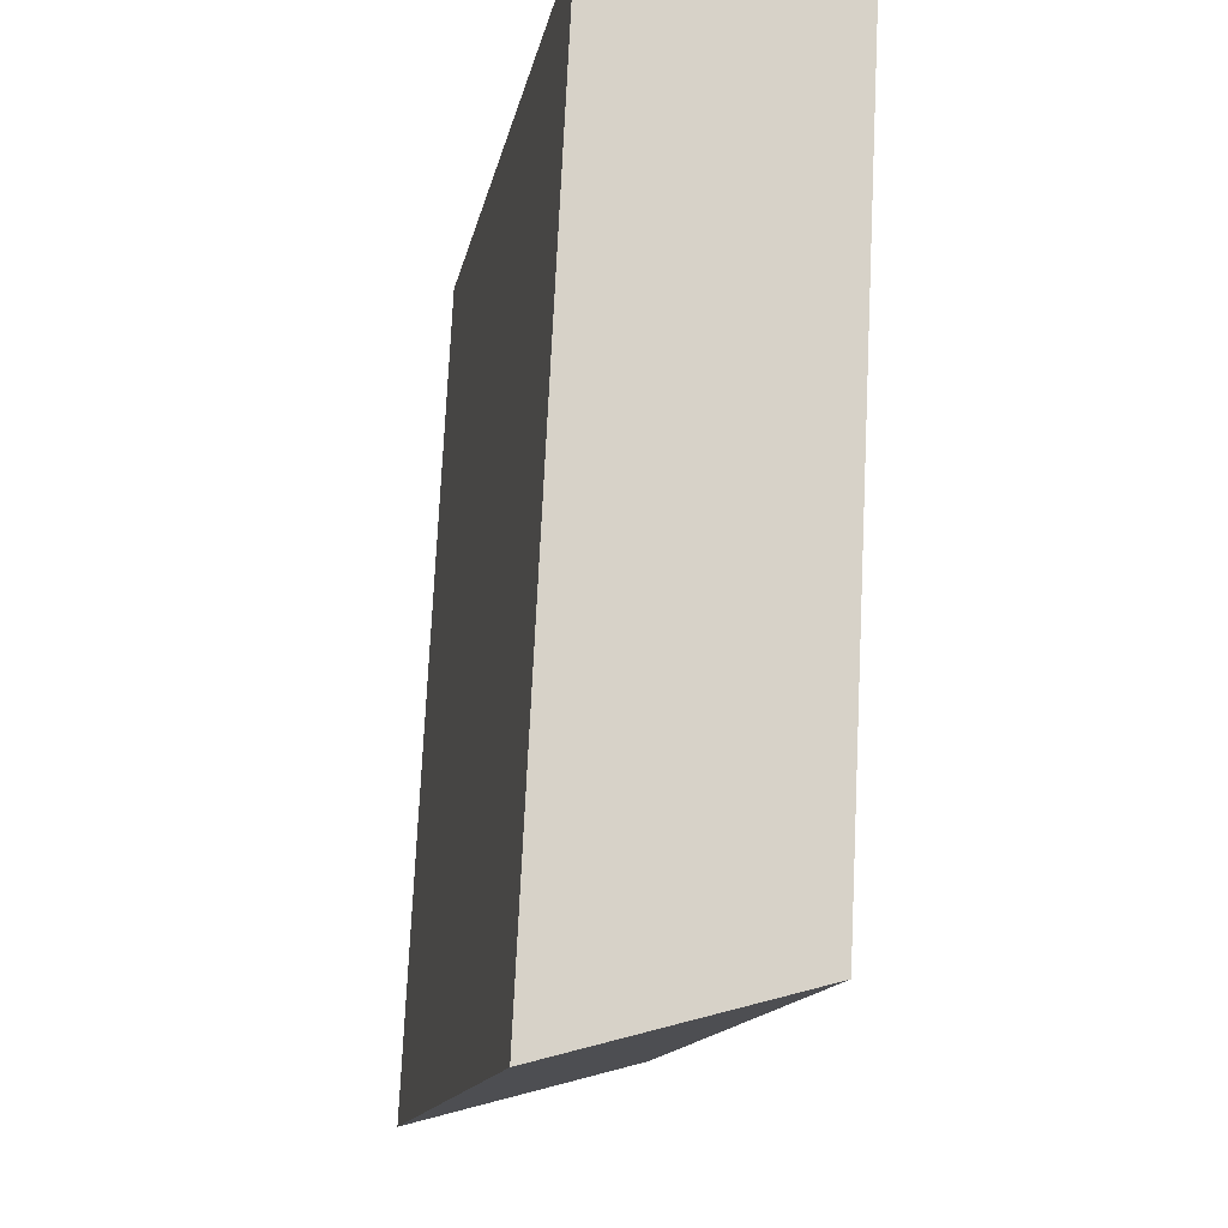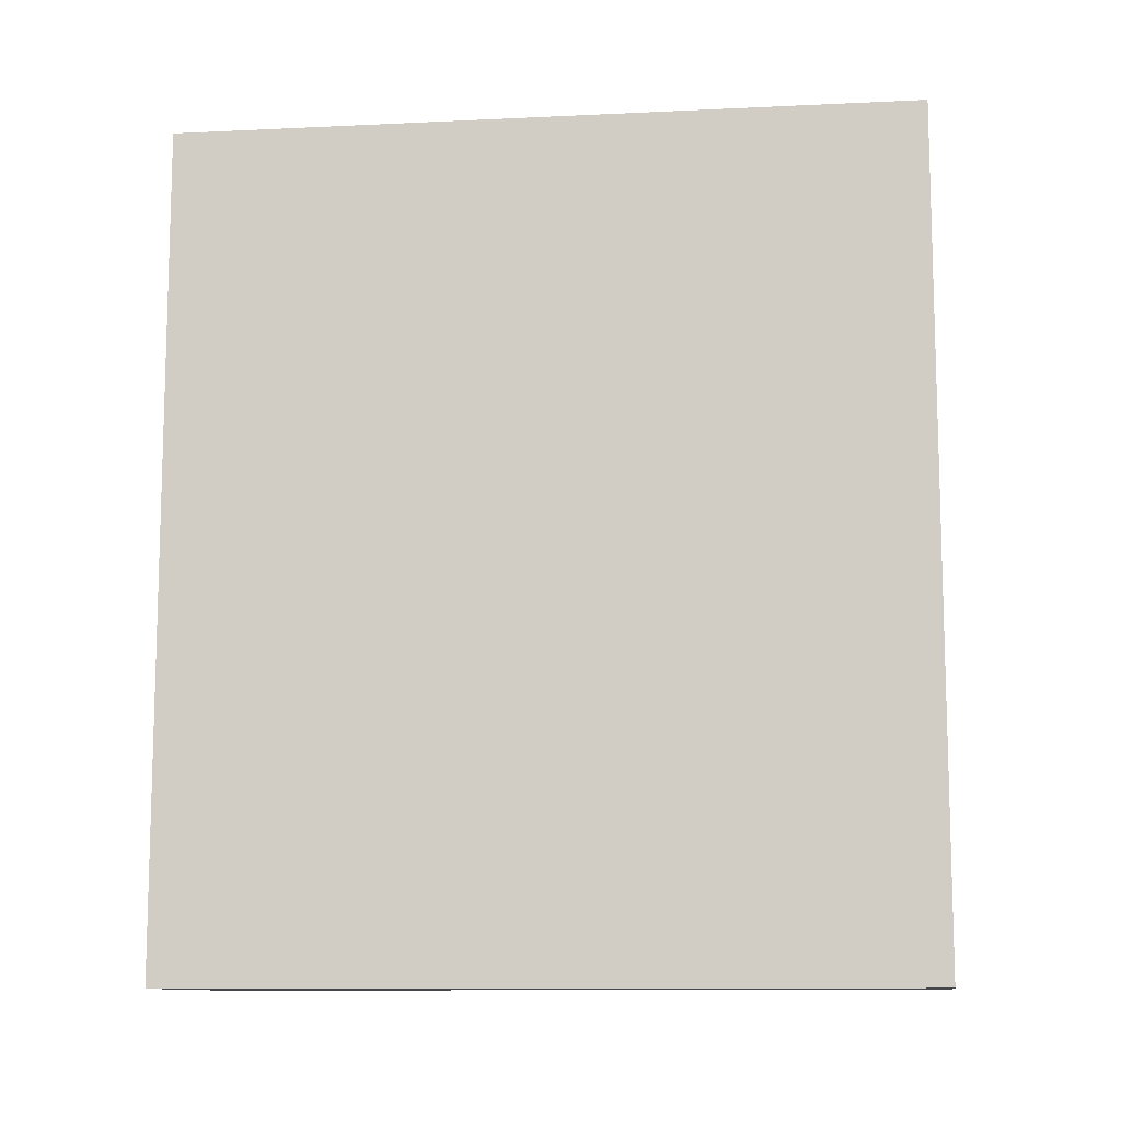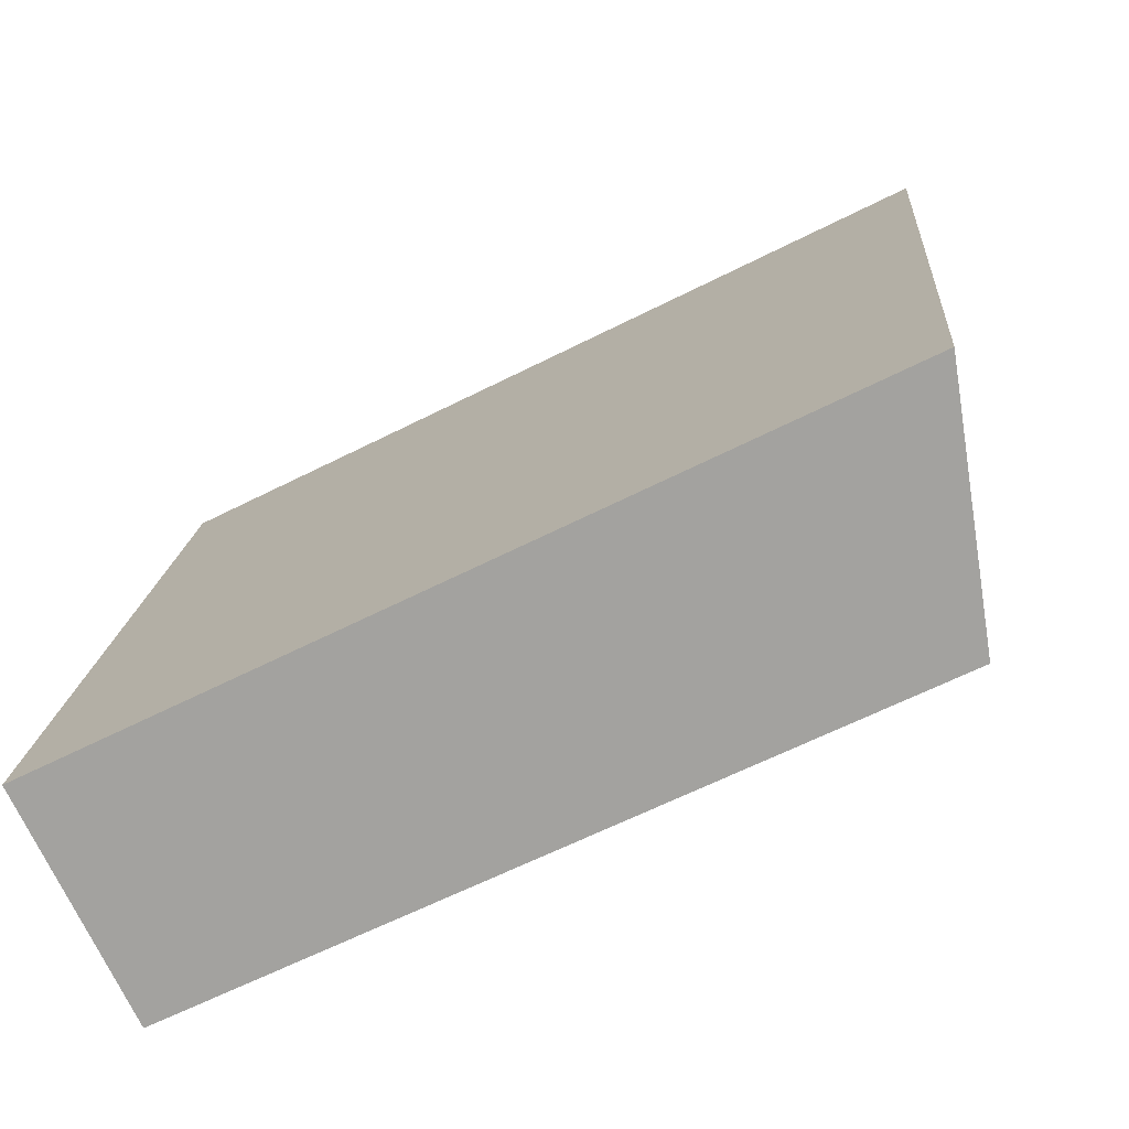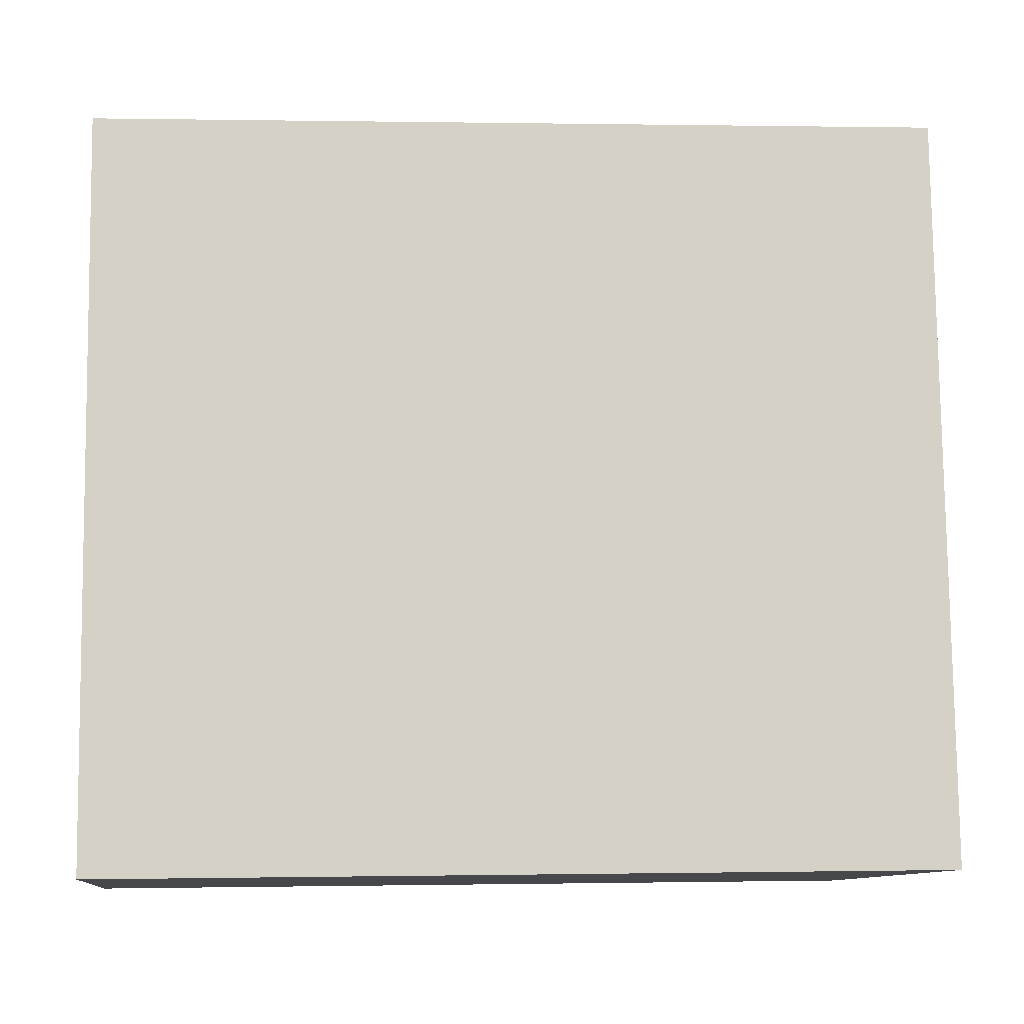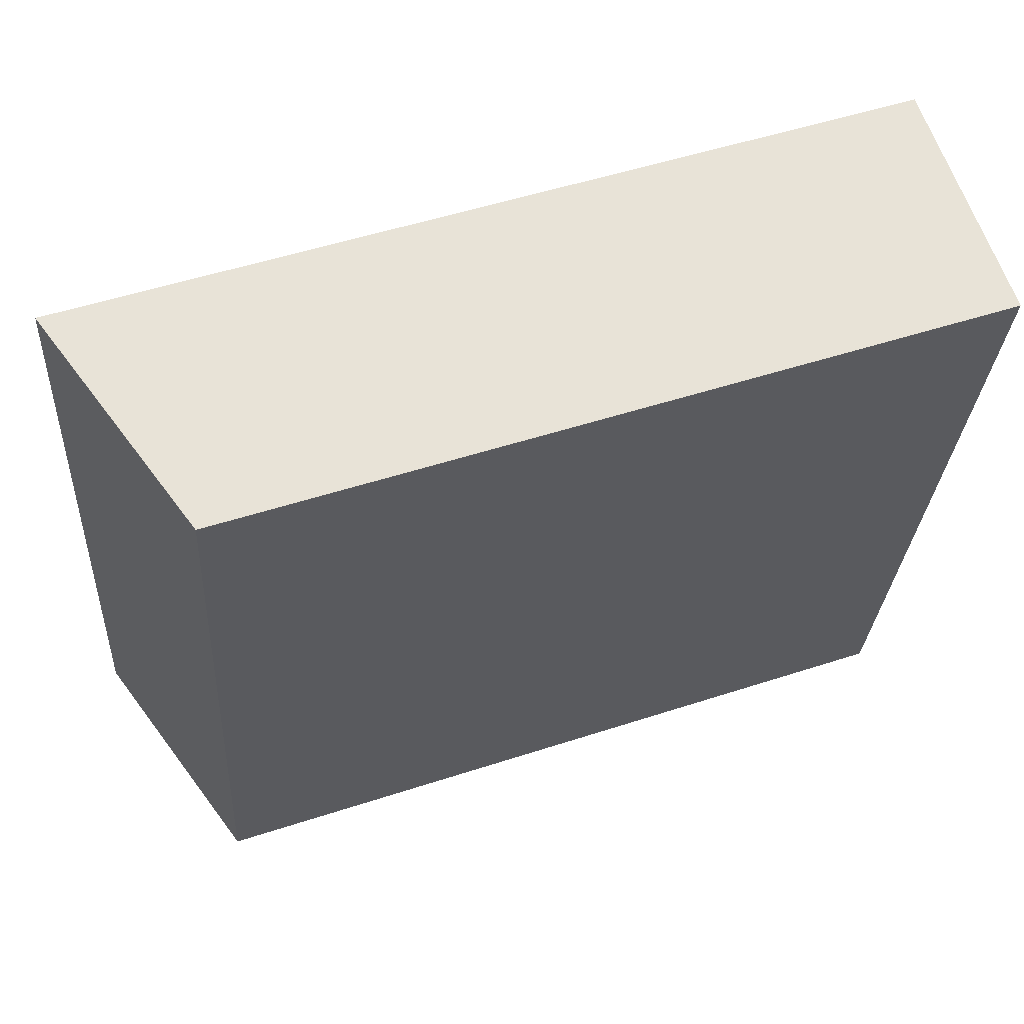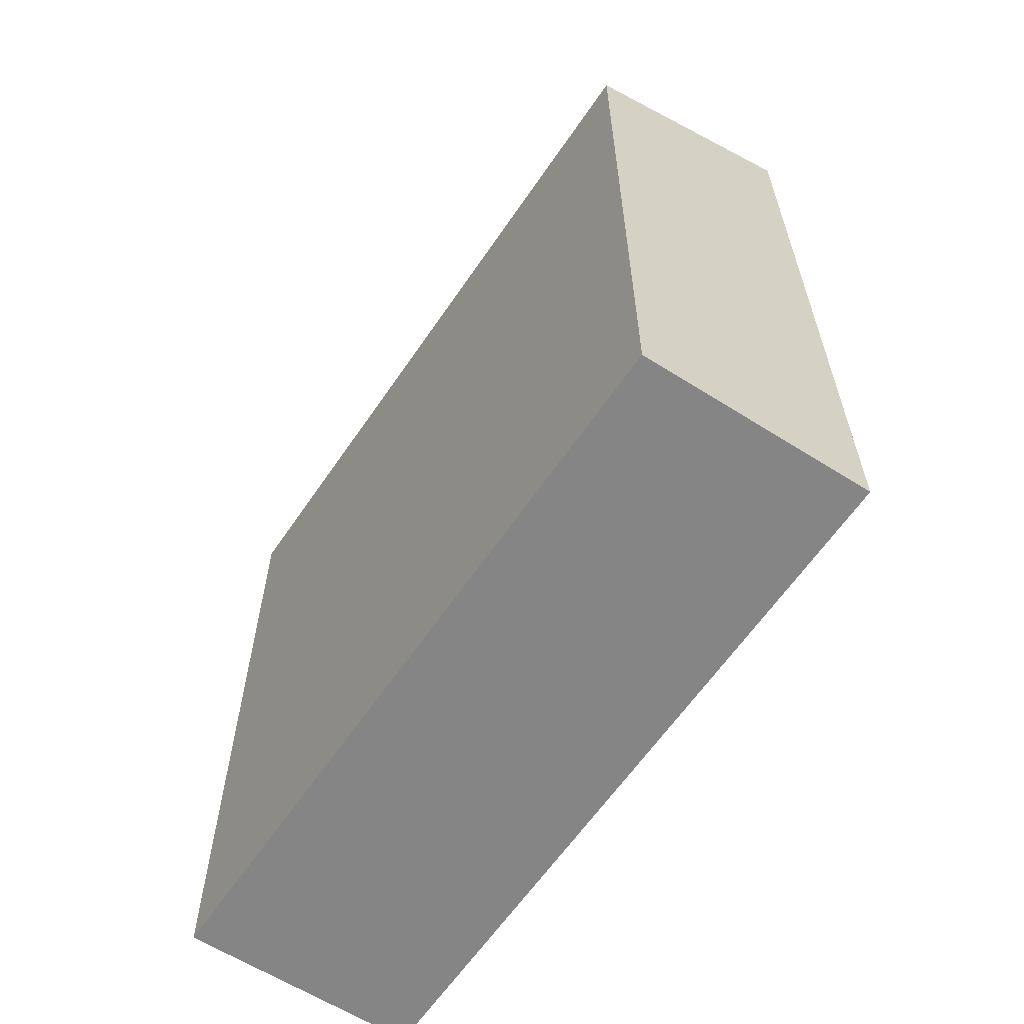
<metadata>
{"format":"obj","ext":"obj","renderer":"f3d","projection":"perspective","resolution":1024,"background":"white","views":[{"elev":75.7,"azim":-177.2,"up":"+Z"},{"elev":-10.8,"azim":86.5,"up":"+Y"},{"elev":-63.2,"azim":117.1,"up":"+Z"},{"elev":0.2,"azim":86.2,"up":"+Z"},{"elev":51.9,"azim":-109.5,"up":"+Z"},{"elev":-61.9,"azim":-44.4,"up":"+Y"}]}
</metadata>
<code>
v  0.0004575 21.46 -0.0006777
v  10.32 23.62 -19.26
v  3.747 21.46 -20.61
v  6.569 23.62 1.351
v  10.31 1.179e-15 -19.26
v  6.569 -8.275e-17 1.351
v  0 0 0
v  3.746 1.262e-15 -20.61
g defaultobject
f 1 2 3
f 2 1 4
f 5 4 6
f 4 5 2
f 6 1 7
f 1 6 4
f 1 8 7
f 8 1 3
f 3 5 8
f 5 3 2
f 7 5 6
f 5 7 8

</code>
